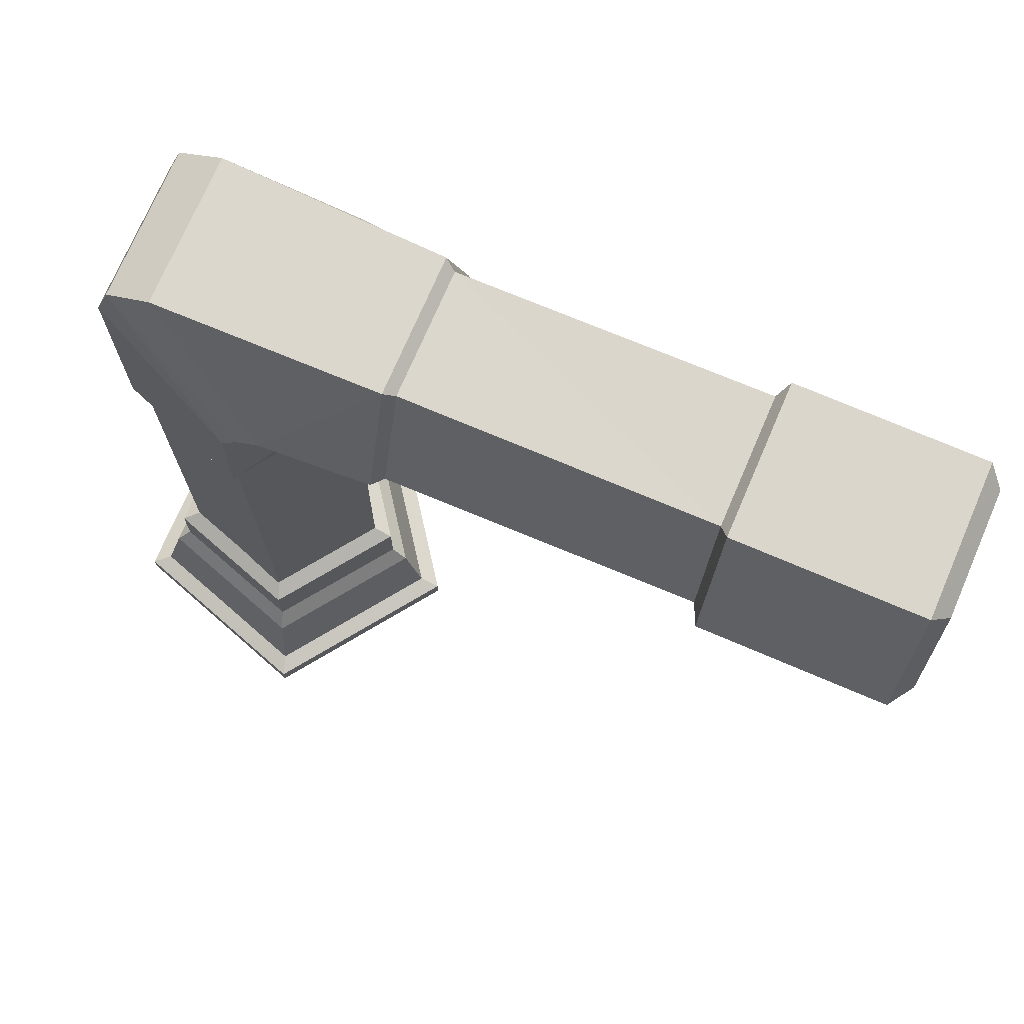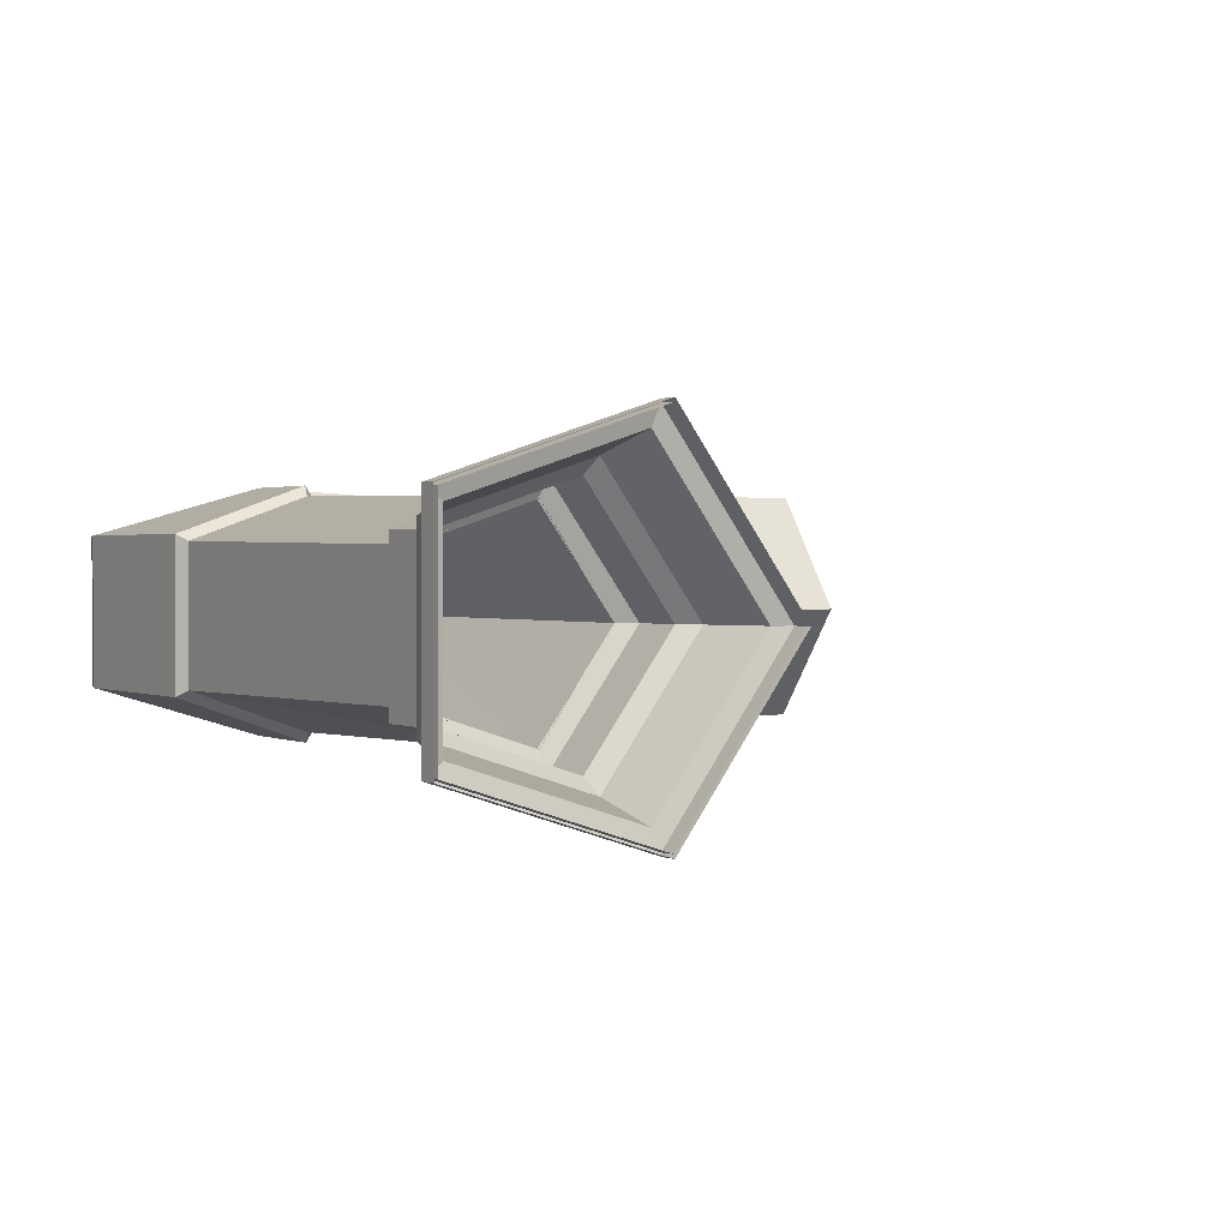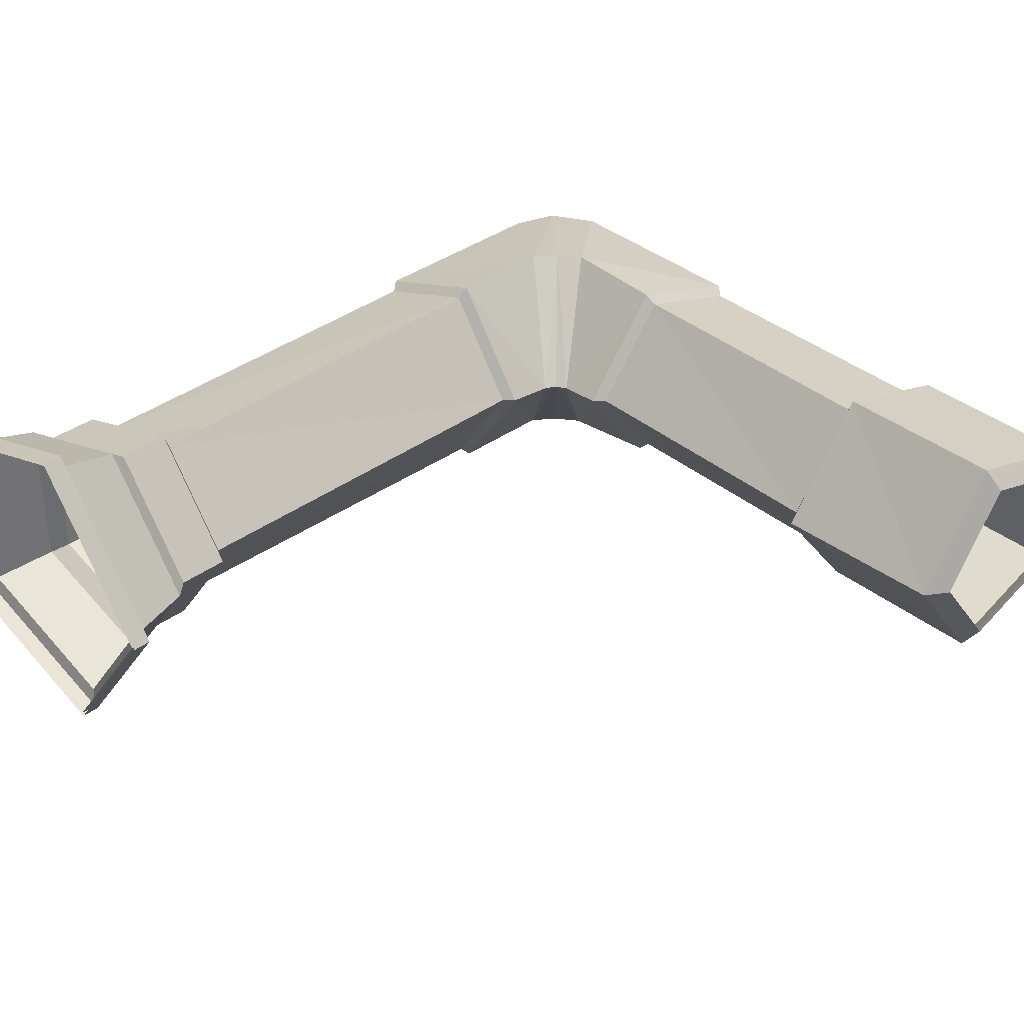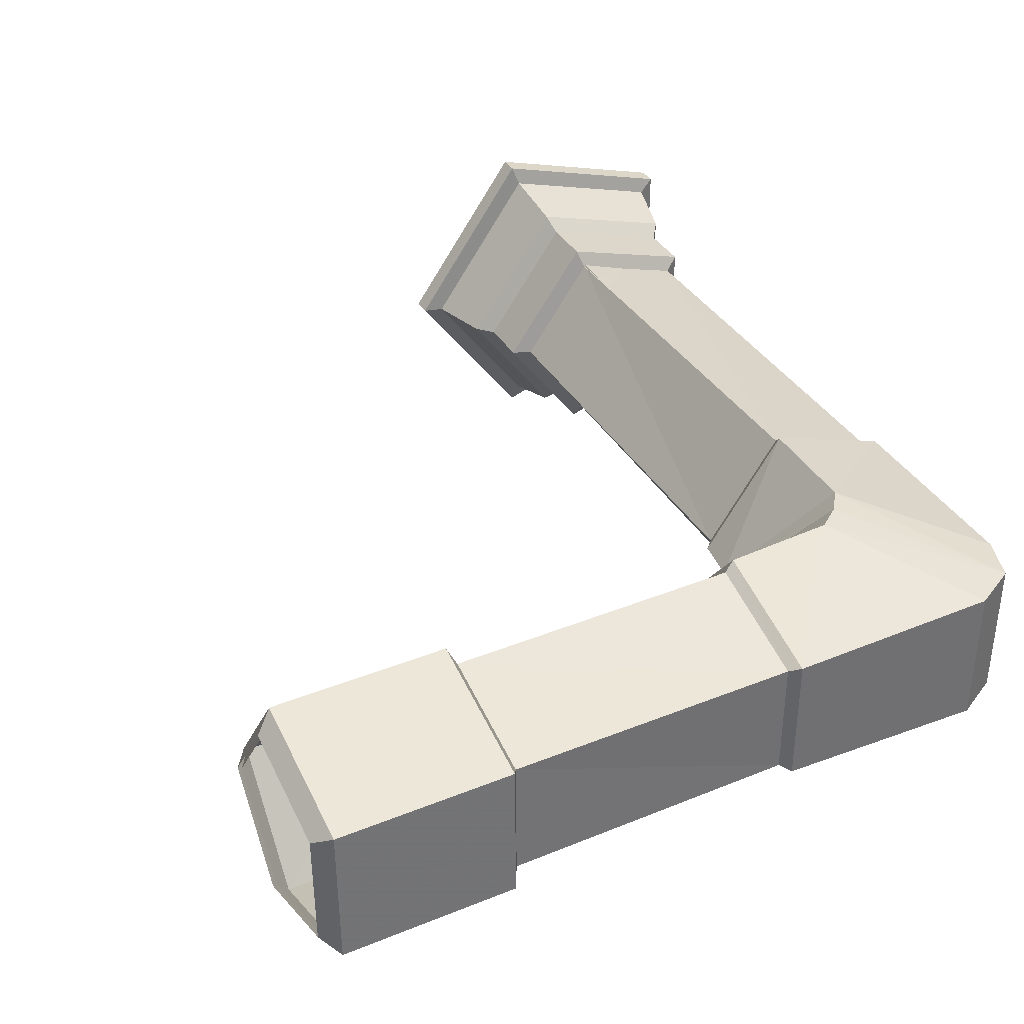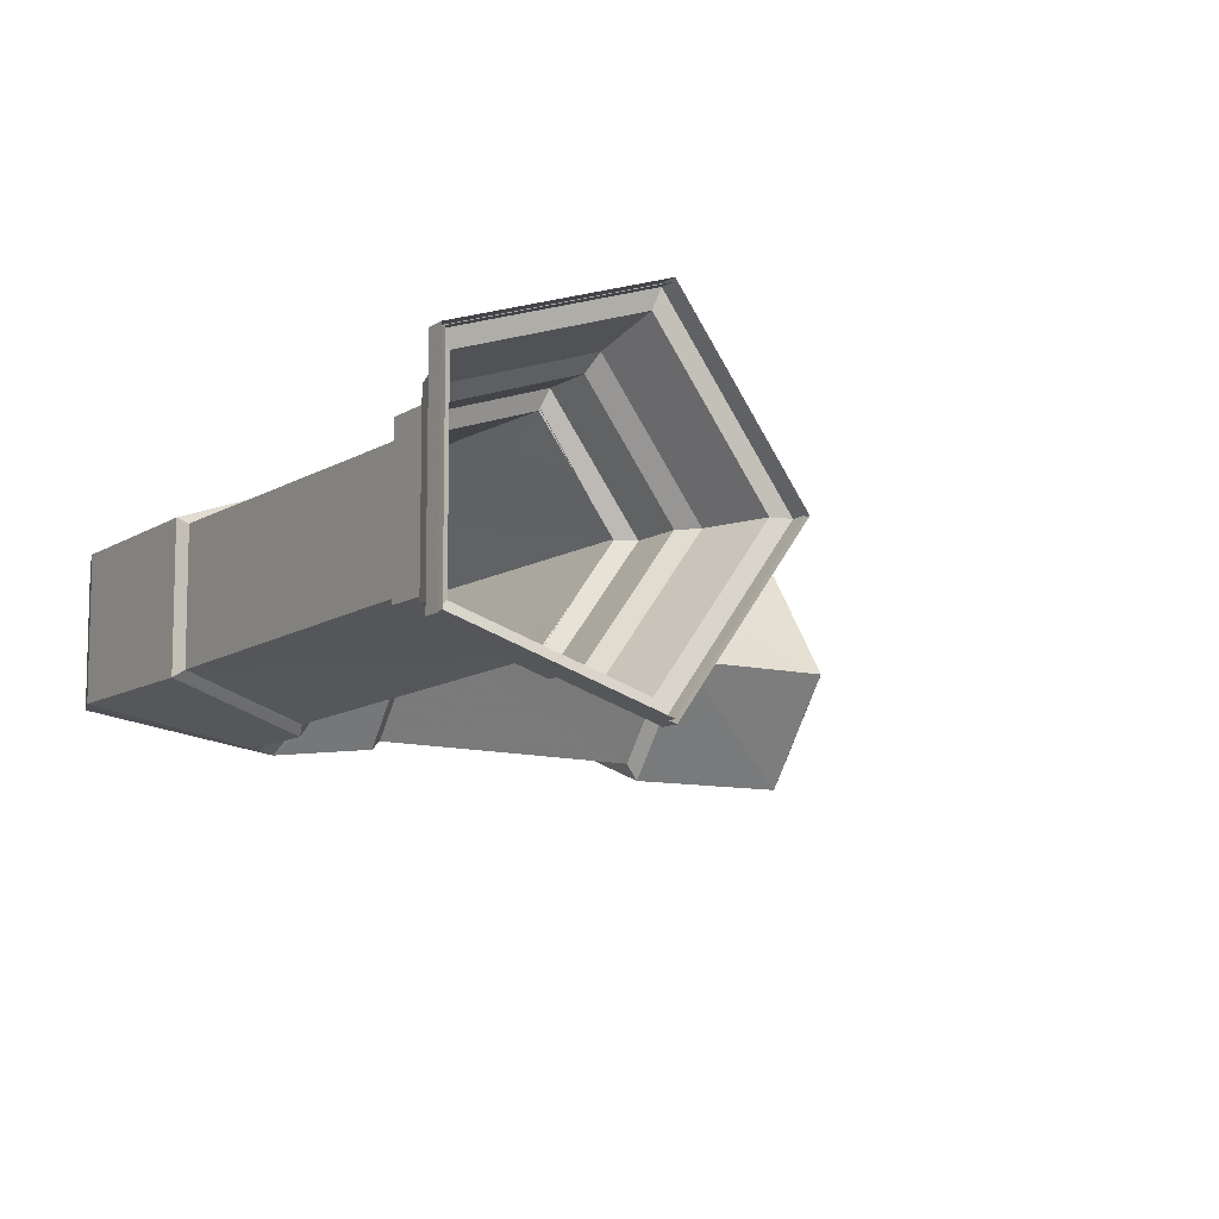
<metadata>
{"format":"obj","ext":"obj","renderer":"f3d","projection":"perspective","resolution":1024,"background":"white","views":[{"elev":72.8,"azim":-156.8,"up":"+Z"},{"elev":1.2,"azim":148.3,"up":"+Y"},{"elev":36.7,"azim":-133.8,"up":"+Y"},{"elev":37.1,"azim":-27.5,"up":"+Y"},{"elev":-9.8,"azim":147.7,"up":"+Y"}]}
</metadata>
<code>
g liuguang
v -20.33 3.505 42.48
v -20.33 -3.367 42.6
v -11.86 -3.37 42.6
v -11.86 3.509 42.48
v -20.33 5.515 35.9
v -11.86 5.52 35.9
v -20.33 -0.1152 31.96
v -11.85 -0.1154 31.74
v -20.33 -5.604 36.1
v -20.33 -0.1152 31.96
v -11.85 -0.1154 31.74
v -11.86 -5.609 36.1
v -21 2.873 41.64
v -21 -2.763 41.74
v -21 4.521 36.25
v -21 -0.09681 33.01
v -21 -4.599 36.41
v -21 -0.09681 33.01
v -21 -2.763 41.74
v -21 -4.599 36.41
v -11.47 -2.856 41.87
v -11.47 2.97 41.77
v -11.47 4.672 36.19
v -11.47 -0.0993 32.63
v -11.47 -0.0993 32.63
v -11.47 -4.753 36.36
v -11.47 -4.753 36.36
v -11.47 -2.856 41.87
v -11.47 2.97 41.77
v -11.47 -2.856 41.87
v 2.988 -2.71 41.86
v 2.99 3.049 41.87
v -11.47 4.672 36.19
v 2.986 4.828 36.35
v -11.47 -0.0993 32.63
v 2.991 0.1691 32.67
v -11.47 -4.753 36.36
v -11.47 -0.0993 32.63
v 2.991 0.1691 32.67
v 2.984 -4.488 36.35
v 6.881 0.009451 29.06
v 10.71 -5.546 29.05
v 10.59 -5.528 34.2
v 6.582 0.009452 31.17
v 16.69 -3.426 29.05
v 16.65 -3.421 38.97
v 16.69 3.445 29.05
v 16.65 3.44 38.97
v 10.71 5.565 29.05
v 10.59 5.547 34.2
v 6.881 0.009451 29.06
v 6.582 0.009452 31.17
v 7.374 0.009436 28.57
v 10.86 -5.059 28.57
v 16.29 -3.125 28.57
v 16.29 3.144 28.57
v 10.86 5.078 28.57
v 7.374 0.009436 28.57
v 6.223 0.009453 31.8
v 9.756 -5.531 35.34
v 15.92 -3.423 41.07
v 15.92 3.442 41.07
v 9.756 5.55 35.34
v 6.223 0.009453 31.8
v 8.63 -5.528 36.16
v 3.474 -4.945 36.19
v 3.466 0.1661 32.16
v 5.567 0.01452 32.17
v 13.82 -3.422 42.27
v 3.468 -2.991 42.28
v 13.82 3.442 42.27
v 3.466 3.329 42.28
v 8.623 5.547 36.16
v 3.469 5.282 36.19
v 5.567 0.01452 32.17
v 3.466 0.1661 32.16
v 2.991 0.1691 32.67
v 2.984 -4.488 36.35
v 2.988 -2.71 41.86
v 2.99 3.049 41.87
v 2.986 4.828 36.35
v 2.991 0.1691 32.67
v 10.59 5.562 5.073
v 6.551 -2e-06 5.073
v 6.547 -1e-06 7.586
v 10.59 5.566 7.586
v 17.13 3.437 5.073
v 17.13 3.44 7.586
v 17.13 -3.437 5.073
v 17.13 -3.44 7.586
v 10.59 -5.562 5.073
v 10.59 -5.566 7.586
v 6.551 -2e-06 5.073
v 6.547 -1e-06 7.586
v 7.443 1.5e-05 7.972
v 10.87 4.713 7.973
v 16.41 2.914 7.972
v 16.41 -2.914 7.971
v 10.87 -4.713 7.972
v 7.443 1.5e-05 7.972
v 10.36 6.27 4.269
v 5.807 -2e-06 4.269
v 17.73 3.875 4.269
v 17.73 -3.875 4.269
v 10.36 -6.27 4.269
v 5.807 -2e-06 4.269
v 4.873 -2e-06 1.201
v 10.07 7.158 1.201
v 18.49 4.424 1.201
v 18.49 -4.424 1.201
v 10.07 -7.158 1.201
v 4.873 -2e-06 1.201
v 9.785 8.048 0.9912
v 3.937 -2e-06 0.9912
v 19.25 4.974 0.9912
v 19.25 -4.974 0.9912
v 9.784 -8.048 0.9912
v 3.937 -2e-06 0.9912
v 9.791 8.028 0.1762
v 3.958 -1e-06 0.1762
v 19.23 4.961 0.1762
v 19.23 -4.962 0.1762
v 9.791 -8.028 0.1762
v 3.958 -1e-06 0.1762
v 16.41 -2.914 7.971
v 16.41 2.914 7.972
v 16.29 3.144 28.57
v 16.29 -3.125 28.57
v 10.87 -4.713 7.972
v 10.86 -5.059 28.57
v 7.443 1.5e-05 7.972
v 7.374 0.009436 28.57
v 7.374 0.009436 28.57
v 10.86 5.078 28.57
v 10.87 4.713 7.973
v 7.443 1.5e-05 7.972
f 1 2 3
f 3 4 1
f 5 1 4
f 4 6 5
f 7 5 6
f 6 8 7
f 9 10 11
f 11 12 9
f 2 9 12
f 12 3 2
f 13 14 2
f 2 1 13
f 15 13 1
f 1 5 15
f 16 15 5
f 5 7 16
f 17 18 10
f 10 9 17
f 19 20 9
f 9 2 19
f 21 22 4
f 4 3 21
f 6 4 22
f 22 23 6
f 8 6 23
f 23 24 8
f 12 11 25
f 25 26 12
f 3 12 27
f 27 28 3
f 29 30 31
f 31 32 29
f 33 29 32
f 32 34 33
f 35 33 34
f 34 36 35
f 37 38 39
f 39 40 37
f 30 37 40
f 40 31 30
f 41 42 43
f 43 44 41
f 42 45 46
f 46 43 42
f 45 47 48
f 48 46 45
f 47 49 50
f 50 48 47
f 49 51 52
f 52 50 49
f 53 54 42
f 42 41 53
f 54 55 45
f 45 42 54
f 55 56 47
f 47 45 55
f 56 57 49
f 49 47 56
f 57 58 51
f 51 49 57
f 59 44 43
f 43 60 59
f 60 43 46
f 46 61 60
f 61 46 48
f 48 62 61
f 62 48 50
f 50 63 62
f 63 50 52
f 52 64 63
f 65 66 67
f 67 68 65
f 69 70 66
f 66 65 69
f 71 72 70
f 70 69 71
f 73 74 72
f 72 71 73
f 74 73 75
f 75 76 74
f 77 67 66
f 66 78 77
f 78 66 70
f 70 79 78
f 79 70 72
f 72 80 79
f 80 72 74
f 74 81 80
f 76 82 81
f 81 74 76
f 59 60 65
f 65 68 59
f 60 61 69
f 69 65 60
f 61 62 71
f 71 69 61
f 62 63 73
f 73 71 62
f 75 73 63
f 63 64 75
f 83 84 85
f 85 86 83
f 87 83 86
f 86 88 87
f 89 87 88
f 88 90 89
f 91 89 90
f 90 92 91
f 93 91 92
f 92 94 93
f 95 96 86
f 86 85 95
f 96 97 88
f 88 86 96
f 97 98 90
f 90 88 97
f 98 99 92
f 92 90 98
f 94 92 99
f 99 100 94
f 101 102 84
f 84 83 101
f 103 101 83
f 83 87 103
f 104 103 87
f 87 89 104
f 105 104 89
f 89 91 105
f 106 105 91
f 91 93 106
f 107 102 101
f 101 108 107
f 108 101 103
f 103 109 108
f 109 103 104
f 104 110 109
f 110 104 105
f 105 111 110
f 111 105 106
f 106 112 111
f 107 108 113
f 113 114 107
f 108 109 115
f 115 113 108
f 109 110 116
f 116 115 109
f 110 111 117
f 117 116 110
f 111 112 118
f 118 117 111
f 114 113 119
f 119 120 114
f 113 115 121
f 121 119 113
f 115 116 122
f 122 121 115
f 116 117 123
f 123 122 116
f 124 123 117
f 117 118 124
f 125 126 127
f 127 128 125
f 129 125 128
f 128 130 129
f 131 129 130
f 130 132 131
f 133 134 135
f 135 136 133
f 126 135 134
f 134 127 126
g liuguang01
v 2.939 2.85 41.61
v 2.944 -2.741 41.71
v -11.29 -2.611 41.72
v -11.3 2.949 41.73
v 2.94 4.484 36.26
v -11.3 4.665 36.4
v 2.943 -0.0937 32.83
v 2.94 4.484 36.26
v -11.3 4.665 36.4
v -11.29 0.1671 32.84
v 2.948 -4.561 36.41
v -11.29 -4.327 36.4
f 138 137 139
f 140 139 137
f 137 141 140
f 142 140 141
f 144 143 145
f 146 145 143
f 143 147 146
f 148 146 147
f 147 138 148
f 139 148 138
g Object01
v 16.25 -2.798 28.3
v 16.25 2.798 28.3
v 16.15 3.043 7.919
v 16.15 -3.024 7.919
v 10.93 -4.525 28.29
v 10.91 -4.894 7.914
v 7.642 6.2e-05 28.3
v 7.545 0.009397 7.919
v 10.91 4.913 7.914
v 10.93 4.525 28.29
v 16.25 2.798 28.3
v 16.15 3.043 7.919
f 150 149 151
f 152 151 149
f 149 153 152
f 154 152 153
f 153 155 154
f 156 154 155
f 157 156 158
f 155 158 156
f 158 159 157
f 160 157 159
g huodong_fuben_249_shuiguan_01b
v -20.41 3.615 42.62
v -20.41 -3.471 42.75
v -11.76 -3.471 42.75
v -11.76 3.615 42.62
v -20.41 5.688 35.85
v -11.76 5.688 35.85
v -20.41 -0.1184 31.78
v -11.76 -0.1184 31.56
v -20.41 -5.779 36.05
v -20.41 -0.1184 31.78
v -11.76 -0.1184 31.56
v -11.76 -5.779 36.05
v -21.17 2.94 41.73
v -21.17 -2.828 41.83
v -21.17 4.627 36.21
v -21.17 -0.09877 32.9
v -21.17 -4.706 36.37
v -21.17 -0.09877 32.9
v -21.17 -2.828 41.83
v -21.17 -4.706 36.37
v -11.34 -2.943 41.99
v -11.34 3.061 41.89
v -11.34 4.816 36.15
v -11.34 -0.1023 32.48
v -11.34 -0.1023 32.48
v -11.34 -4.897 36.31
v -11.34 -4.897 36.31
v -11.34 -2.943 41.99
v -11.34 3.061 41.89
v -11.34 -2.943 41.99
v 2.898 -2.816 42.01
v 2.898 3.155 42.01
v -11.34 4.816 36.15
v 2.898 5.001 36.3
v -11.34 -0.1023 32.48
v 2.898 0.1697 32.49
v -11.34 -4.897 36.31
v -11.34 -0.1023 32.48
v 2.898 0.1697 32.49
v 2.898 -4.661 36.3
v 6.698 0.009451 28.98
v 10.65 -5.725 28.98
v 10.56 -5.725 34.18
v 6.39 0.009452 31.11
v 16.84 -3.534 28.98
v 16.81 -3.534 39
v 16.84 3.553 28.98
v 16.81 3.553 39
v 10.65 5.744 28.98
v 10.56 5.744 34.18
v 6.698 0.009451 28.98
v 6.39 0.009452 31.11
v 7.195 0.009451 28.48
v 10.81 -5.227 28.48
v 16.44 -3.227 28.48
v 16.44 3.246 28.48
v 10.81 5.246 28.48
v 7.195 0.009451 28.48
v 6.082 0.009453 31.66
v 9.721 -5.725 35.3
v 16.05 -3.534 41.18
v 16.05 3.553 41.18
v 9.721 5.744 35.3
v 6.082 0.009453 31.66
v 8.6 -5.725 36.14
v 3.397 -5.12 36.14
v 3.397 0.1697 31.97
v 5.525 0.009454 31.97
v 13.86 -3.534 42.43
v 3.397 -3.1 42.43
v 13.86 3.553 42.43
v 3.397 3.439 42.43
v 8.6 5.744 36.14
v 3.397 5.46 36.14
v 5.525 0.009454 31.97
v 3.397 0.1697 31.97
v 2.898 0.1697 32.49
v 2.898 -4.661 36.3
v 2.898 -2.816 42.01
v 2.898 3.155 42.01
v 2.898 5.001 36.3
v 2.898 0.1697 32.49
v 10.54 5.734 5.157
v 6.37 -2e-06 5.157
v 6.37 -1e-06 7.678
v 10.54 5.734 7.678
v 17.28 3.544 5.157
v 17.28 3.544 7.678
v 17.28 -3.544 5.157
v 17.28 -3.544 7.678
v 10.54 -5.734 5.157
v 10.54 -5.734 7.678
v 6.37 -2e-06 5.157
v 6.37 -1e-06 7.678
v 7.292 -1e-06 8.103
v 10.82 4.858 8.103
v 16.53 3.002 8.103
v 16.53 -3.002 8.103
v 10.82 -4.858 8.103
v 7.292 -1e-06 8.103
v 10.31 6.439 4.361
v 5.629 -2e-06 4.361
v 17.88 3.98 4.361
v 17.88 -3.98 4.361
v 10.31 -6.439 4.361
v 5.629 -2e-06 4.361
v 4.759 -2e-06 1.365
v 10.04 7.267 1.365
v 18.58 4.491 1.365
v 18.58 -4.491 1.365
v 10.04 -7.267 1.365
v 4.759 -2e-06 1.365
v 9.732 8.21 1.095
v 3.767 -2e-06 1.095
v 19.38 5.074 1.095
v 19.38 -5.074 1.095
v 9.732 -8.21 1.095
v 3.767 -2e-06 1.095
v 9.729 8.218 0.178
v 3.758 -1e-06 0.178
v 19.39 5.079 0.178
v 19.39 -5.079 0.1779
v 9.729 -8.218 0.1779
v 3.758 -1e-06 0.178
v 16.53 -3.002 8.103
v 16.53 3.002 8.103
v 16.44 3.246 28.48
v 16.44 -3.227 28.48
v 10.82 -4.858 8.103
v 10.81 -5.227 28.48
v 7.292 -1e-06 8.103
v 7.195 0.009451 28.48
v 7.195 0.009451 28.48
v 10.81 5.246 28.48
v 10.82 4.858 8.103
v 7.292 -1e-06 8.103
f 161 162 163
f 163 164 161
f 165 161 164
f 164 166 165
f 167 165 166
f 166 168 167
f 169 170 171
f 171 172 169
f 162 169 172
f 172 163 162
f 173 174 162
f 162 161 173
f 175 173 161
f 161 165 175
f 176 175 165
f 165 167 176
f 177 178 170
f 170 169 177
f 179 180 169
f 169 162 179
f 181 182 164
f 164 163 181
f 166 164 182
f 182 183 166
f 168 166 183
f 183 184 168
f 172 171 185
f 185 186 172
f 163 172 187
f 187 188 163
f 189 190 191
f 191 192 189
f 193 189 192
f 192 194 193
f 195 193 194
f 194 196 195
f 197 198 199
f 199 200 197
f 190 197 200
f 200 191 190
f 201 202 203
f 203 204 201
f 202 205 206
f 206 203 202
f 205 207 208
f 208 206 205
f 207 209 210
f 210 208 207
f 209 211 212
f 212 210 209
f 213 214 202
f 202 201 213
f 214 215 205
f 205 202 214
f 215 216 207
f 207 205 215
f 216 217 209
f 209 207 216
f 217 218 211
f 211 209 217
f 219 204 203
f 203 220 219
f 220 203 206
f 206 221 220
f 221 206 208
f 208 222 221
f 222 208 210
f 210 223 222
f 223 210 212
f 212 224 223
f 225 226 227
f 227 228 225
f 229 230 226
f 226 225 229
f 231 232 230
f 230 229 231
f 233 234 232
f 232 231 233
f 234 233 235
f 235 236 234
f 237 227 226
f 226 238 237
f 238 226 230
f 230 239 238
f 239 230 232
f 232 240 239
f 240 232 234
f 234 241 240
f 236 242 241
f 241 234 236
f 219 220 225
f 225 228 219
f 220 221 229
f 229 225 220
f 221 222 231
f 231 229 221
f 222 223 233
f 233 231 222
f 235 233 223
f 223 224 235
f 243 244 245
f 245 246 243
f 247 243 246
f 246 248 247
f 249 247 248
f 248 250 249
f 251 249 250
f 250 252 251
f 253 251 252
f 252 254 253
f 255 256 246
f 246 245 255
f 256 257 248
f 248 246 256
f 257 258 250
f 250 248 257
f 258 259 252
f 252 250 258
f 254 252 259
f 259 260 254
f 261 262 244
f 244 243 261
f 263 261 243
f 243 247 263
f 264 263 247
f 247 249 264
f 265 264 249
f 249 251 265
f 266 265 251
f 251 253 266
f 267 262 261
f 261 268 267
f 268 261 263
f 263 269 268
f 269 263 264
f 264 270 269
f 270 264 265
f 265 271 270
f 271 265 266
f 266 272 271
f 267 268 273
f 273 274 267
f 268 269 275
f 275 273 268
f 269 270 276
f 276 275 269
f 270 271 277
f 277 276 270
f 271 272 278
f 278 277 271
f 274 273 279
f 279 280 274
f 273 275 281
f 281 279 273
f 275 276 282
f 282 281 275
f 276 277 283
f 283 282 276
f 284 283 277
f 277 278 284
f 285 286 287
f 287 288 285
f 289 285 288
f 288 290 289
f 291 289 290
f 290 292 291
f 293 294 295
f 295 296 293
f 286 295 294
f 294 287 286

</code>
